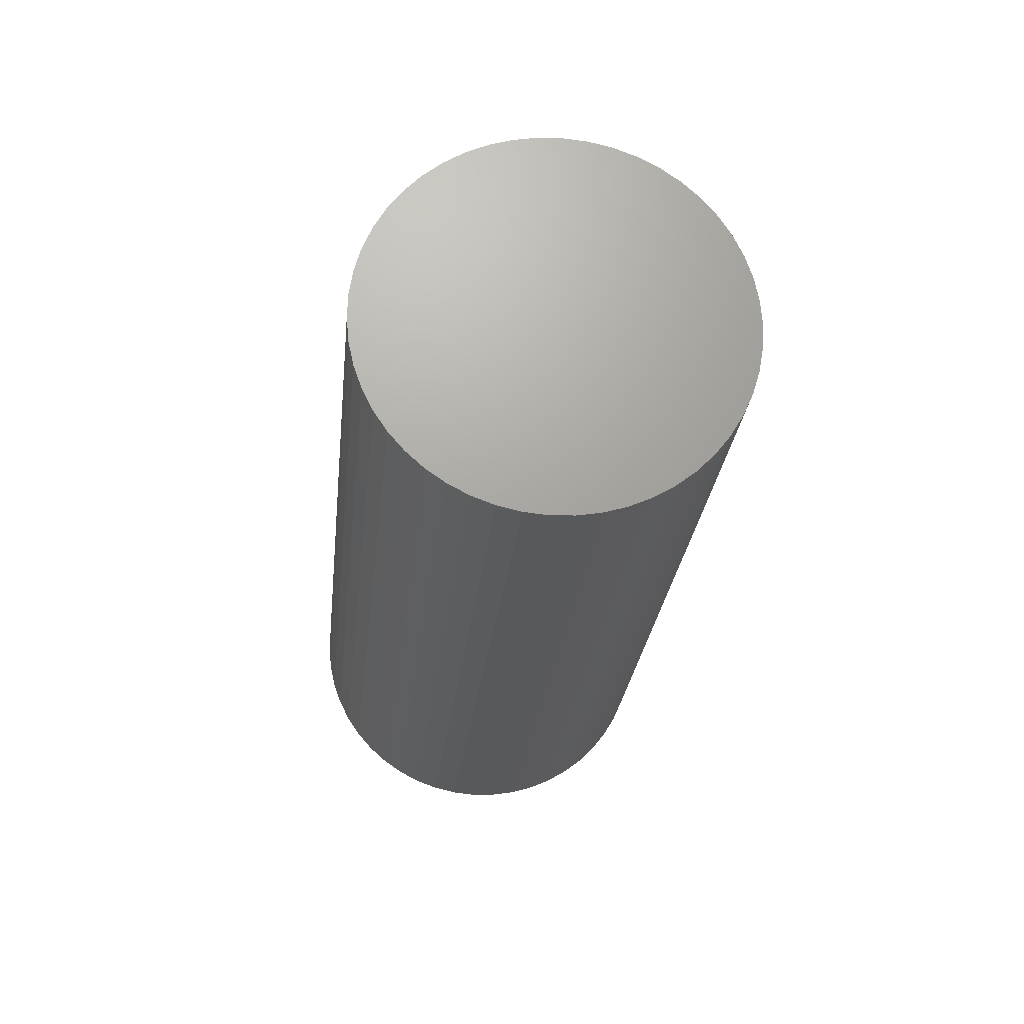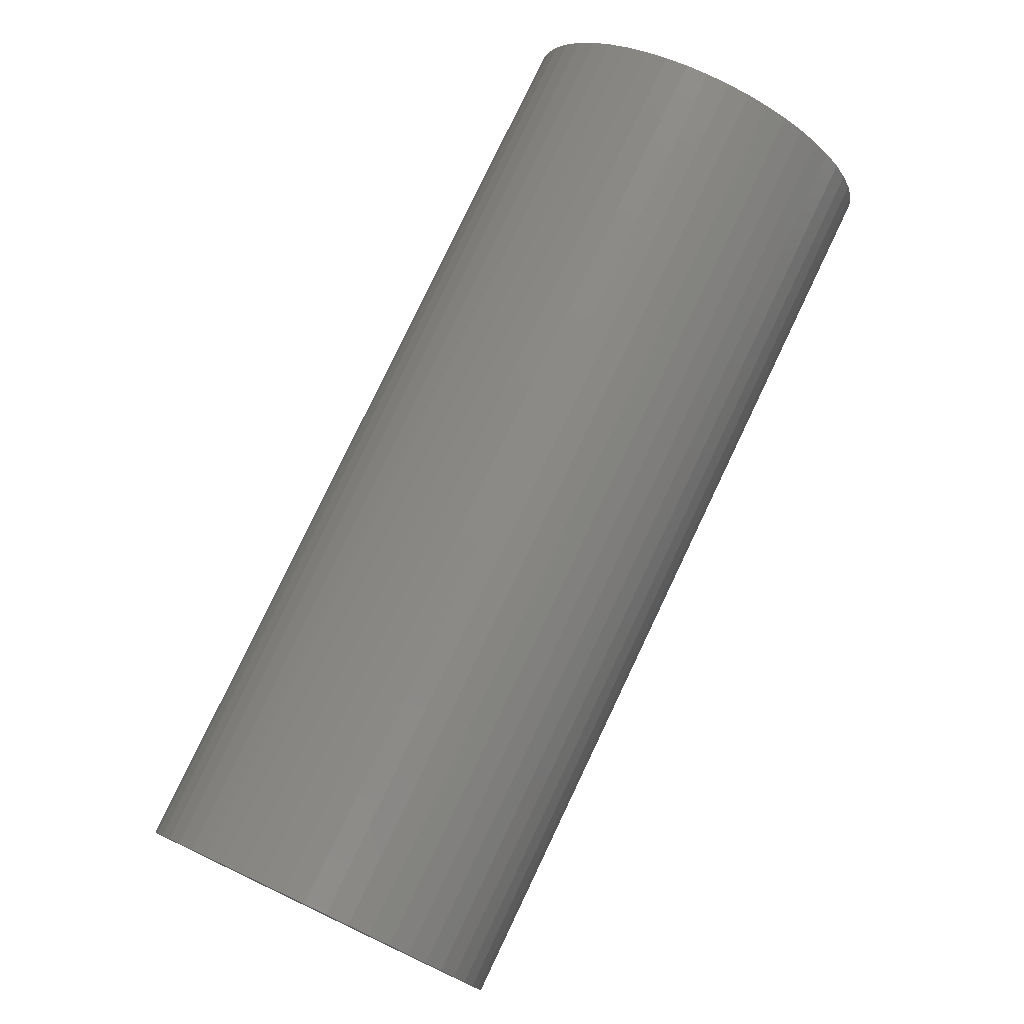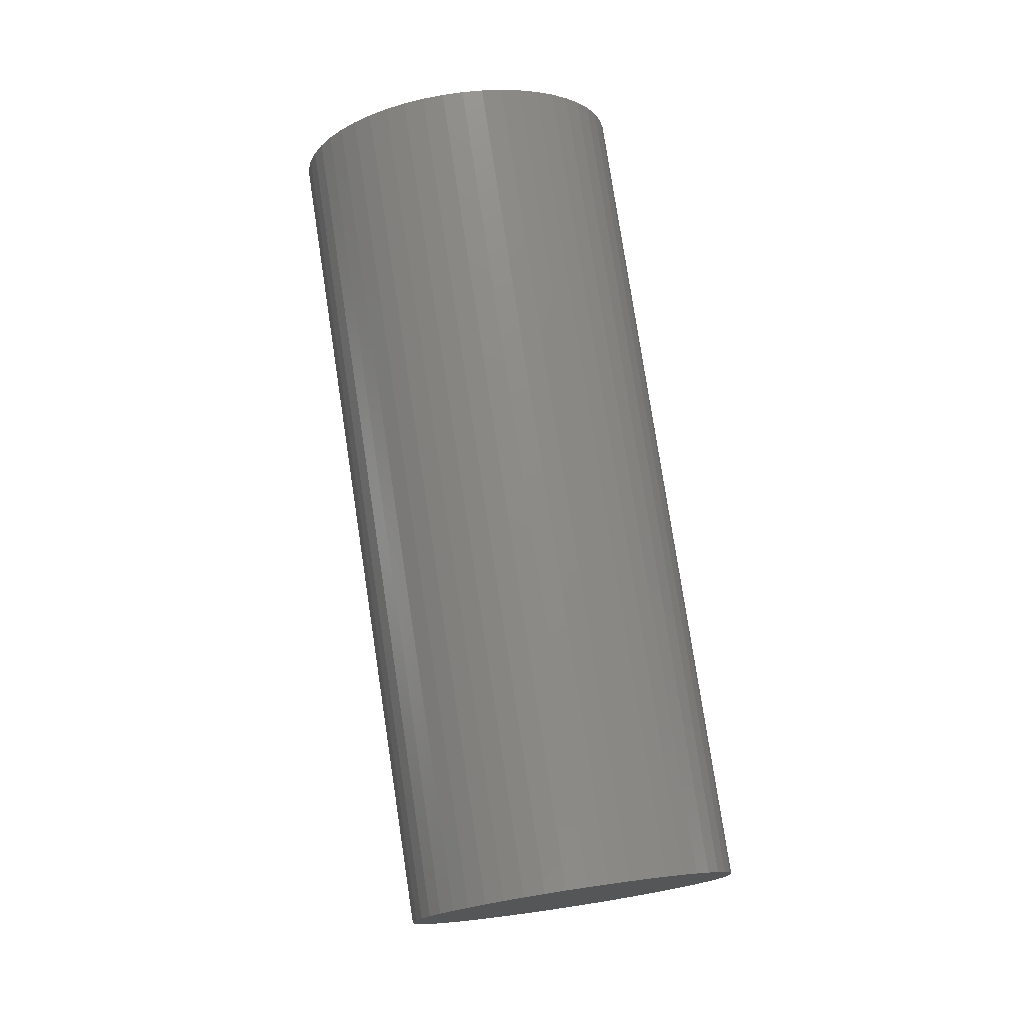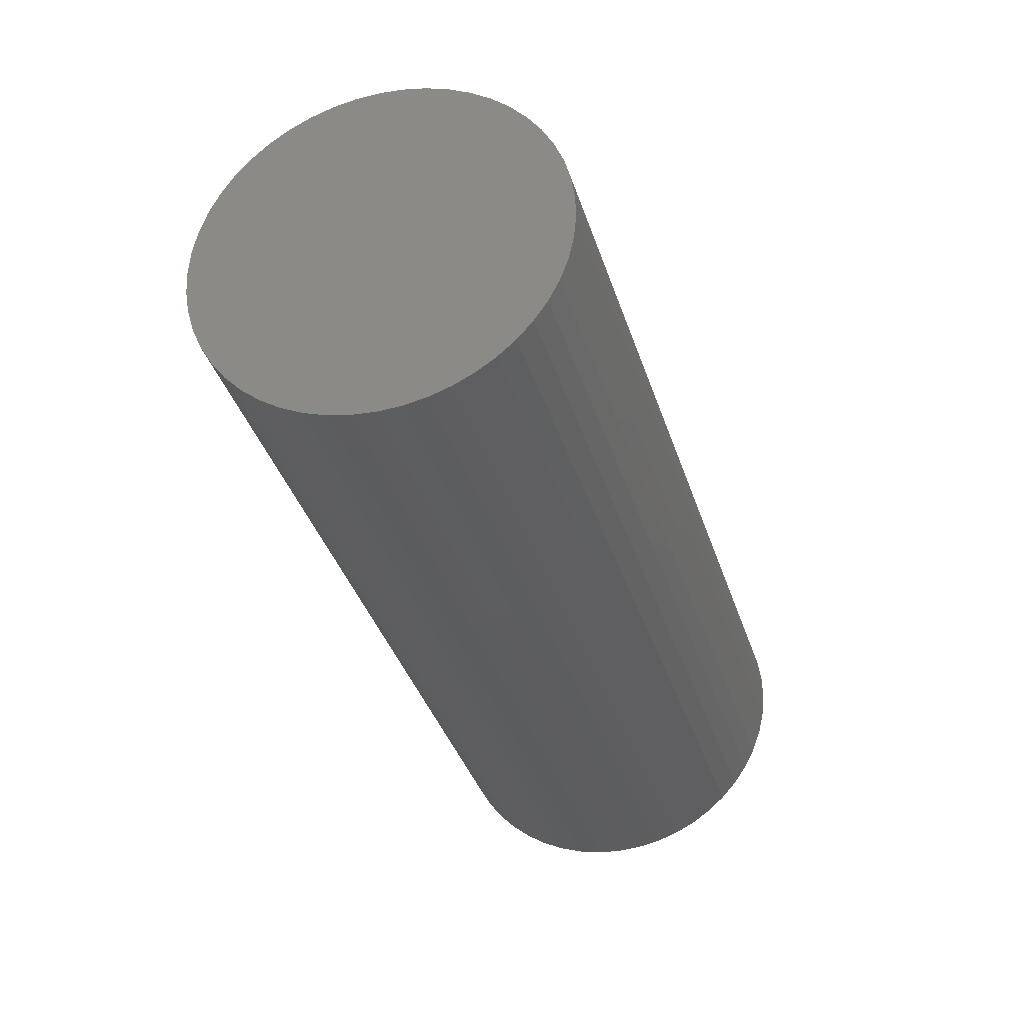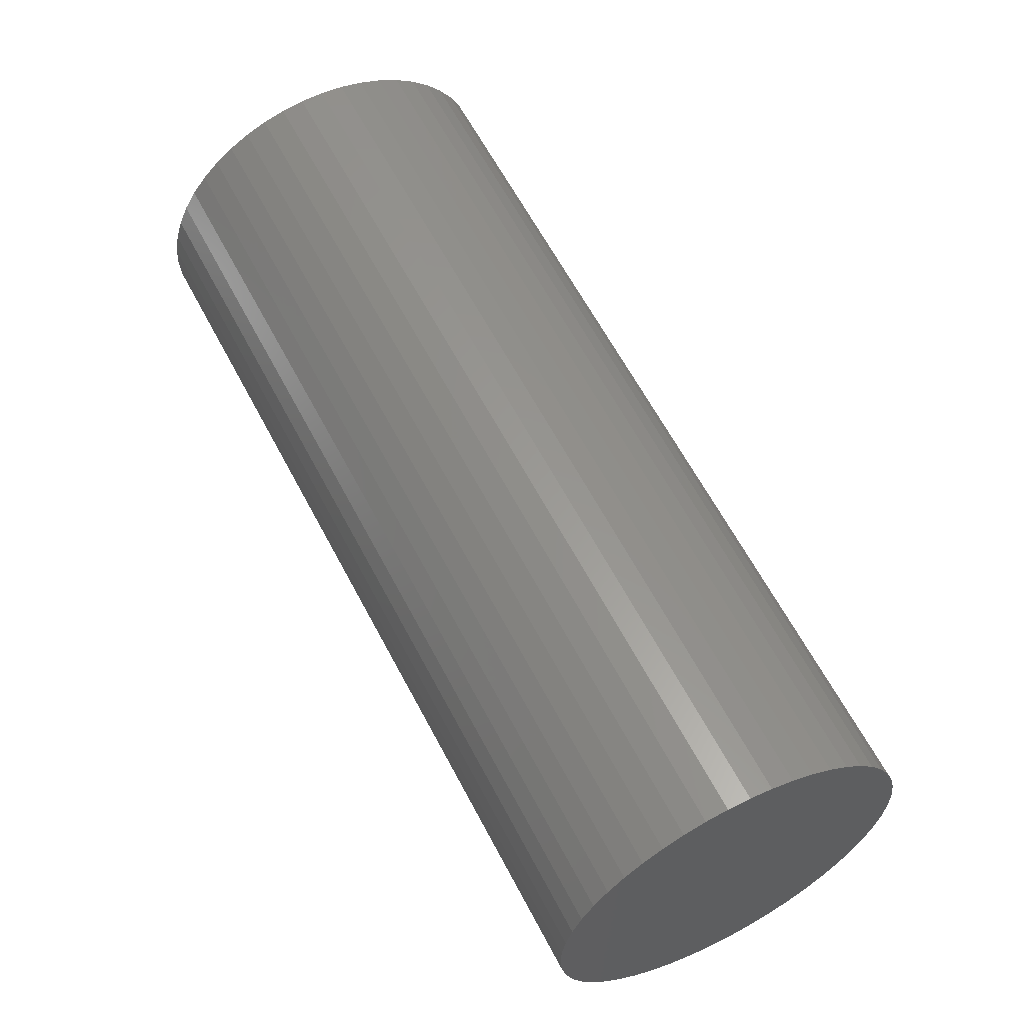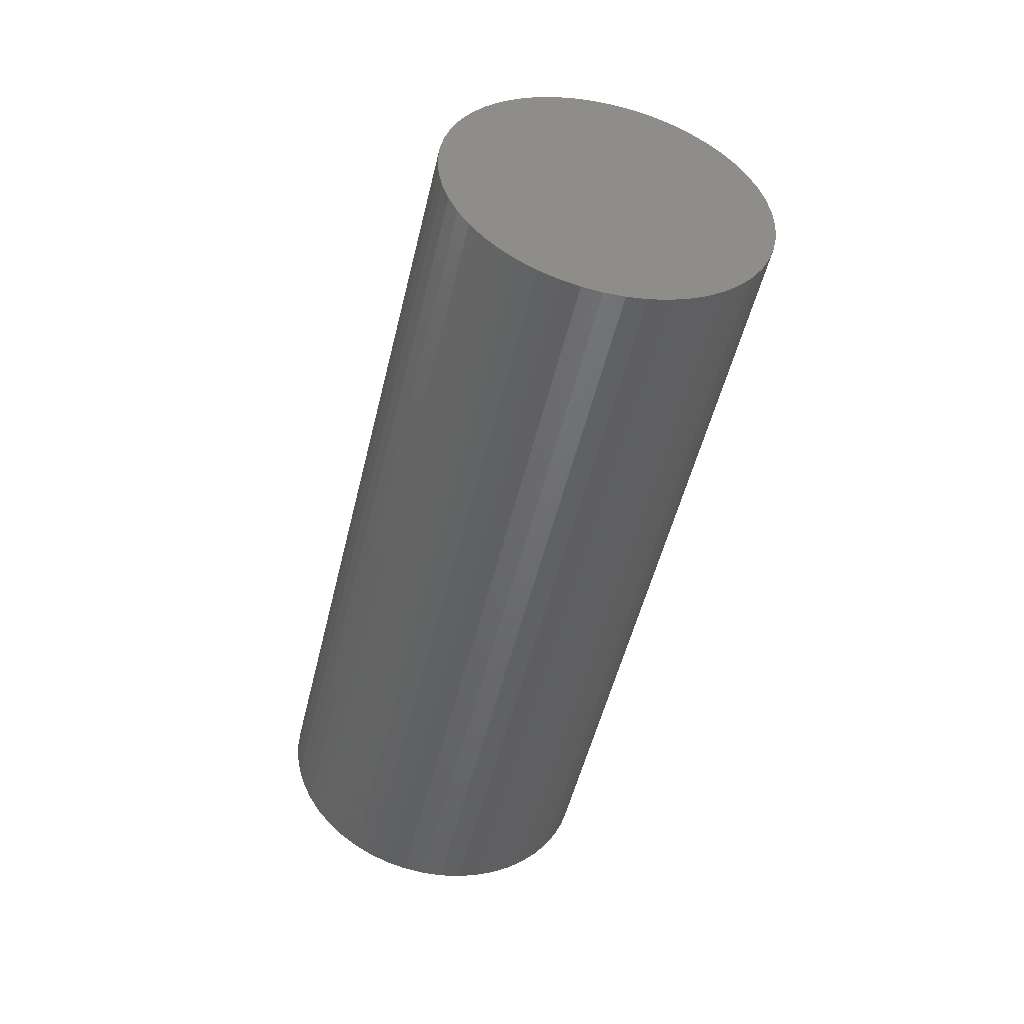
<metadata>
{"format":"stl","ext":"stl","renderer":"f3d","projection":"perspective","resolution":1024,"background":"white","views":[{"elev":23.7,"azim":83.1,"up":"+Z"},{"elev":26.9,"azim":-52.6,"up":"+Z"},{"elev":76.7,"azim":36.4,"up":"+Y"},{"elev":-79.9,"azim":-68.2,"up":"+Z"},{"elev":7.3,"azim":-130.2,"up":"+Z"},{"elev":-48.7,"azim":32.2,"up":"+Y"}]}
</metadata>
<code>
# stl→obj: 102 verts, 200 faces
v -3.536 0 -3.536
v -2.132 0.2507 -4.939
v -2.121 0 -4.95
v -2.166 0.4974 -4.905
v -2.221 0.7362 -4.85
v -2.296 0.9635 -4.775
v -2.391 1.176 -4.68
v -2.505 1.369 -4.566
v -2.634 1.541 -4.437
v -2.778 1.689 -4.293
v -2.933 1.81 -4.138
v -3.099 1.902 -3.973
v -3.271 1.965 -3.801
v -3.447 1.996 -3.624
v -3.624 1.996 -3.447
v -3.801 1.965 -3.271
v -3.973 1.902 -3.099
v -4.138 1.81 -2.933
v -4.293 1.689 -2.778
v -4.437 1.541 -2.634
v -4.566 1.369 -2.505
v -4.68 1.176 -2.391
v -4.775 0.9635 -2.296
v -4.85 0.7362 -2.221
v -4.905 0.4974 -2.166
v -4.939 0.2507 -2.132
v -4.95 2.449e-16 -2.121
v -4.939 -0.2507 -2.132
v -4.905 -0.4974 -2.166
v -4.85 -0.7362 -2.221
v -4.775 -0.9635 -2.296
v -4.68 -1.176 -2.391
v -4.566 -1.369 -2.505
v -4.437 -1.541 -2.634
v -4.293 -1.689 -2.778
v -4.138 -1.81 -2.933
v -3.973 -1.902 -3.099
v -3.801 -1.965 -3.271
v -3.624 -1.996 -3.447
v -3.447 -1.996 -3.624
v -3.271 -1.965 -3.801
v -3.099 -1.902 -3.973
v -2.933 -1.81 -4.138
v -2.778 -1.689 -4.293
v -2.634 -1.541 -4.437
v -2.505 -1.369 -4.566
v -2.391 -1.176 -4.68
v -2.296 -0.9635 -4.775
v -2.221 -0.7362 -4.85
v -2.166 -0.4974 -4.905
v -2.132 -0.2507 -4.939
v 4.95 0 2.121
v 4.939 0.2507 2.132
v 4.905 0.4974 2.166
v 4.85 0.7362 2.221
v 4.775 0.9635 2.296
v 4.68 1.176 2.391
v 4.566 1.369 2.505
v 4.437 1.541 2.634
v 4.293 1.689 2.778
v 4.138 1.81 2.933
v 3.973 1.902 3.099
v 3.801 1.965 3.271
v 3.624 1.996 3.447
v 3.447 1.996 3.624
v 3.271 1.965 3.801
v 3.099 1.902 3.973
v 2.933 1.81 4.138
v 2.778 1.689 4.293
v 2.634 1.541 4.437
v 2.505 1.369 4.566
v 2.391 1.176 4.68
v 2.296 0.9635 4.775
v 2.221 0.7362 4.85
v 2.166 0.4974 4.905
v 2.132 0.2507 4.939
v 2.121 2.449e-16 4.95
v 2.132 -0.2507 4.939
v 2.166 -0.4974 4.905
v 2.221 -0.7362 4.85
v 2.296 -0.9635 4.775
v 2.391 -1.176 4.68
v 2.505 -1.369 4.566
v 2.634 -1.541 4.437
v 2.778 -1.689 4.293
v 2.933 -1.81 4.138
v 3.099 -1.902 3.973
v 3.271 -1.965 3.801
v 3.447 -1.996 3.624
v 3.624 -1.996 3.447
v 3.801 -1.965 3.271
v 3.973 -1.902 3.099
v 4.138 -1.81 2.933
v 4.293 -1.689 2.778
v 4.437 -1.541 2.634
v 4.566 -1.369 2.505
v 4.68 -1.176 2.391
v 4.775 -0.9635 2.296
v 4.85 -0.7362 2.221
v 4.905 -0.4974 2.166
v 4.939 -0.2507 2.132
v 3.536 0 3.536
f 1 2 3
f 1 4 2
f 1 5 4
f 1 6 5
f 1 7 6
f 1 8 7
f 1 9 8
f 1 10 9
f 1 11 10
f 1 12 11
f 1 13 12
f 1 14 13
f 1 15 14
f 1 16 15
f 1 17 16
f 1 18 17
f 1 19 18
f 1 20 19
f 1 21 20
f 1 22 21
f 1 23 22
f 1 24 23
f 1 25 24
f 1 26 25
f 1 27 26
f 1 28 27
f 1 29 28
f 1 30 29
f 1 31 30
f 1 32 31
f 1 33 32
f 1 34 33
f 1 35 34
f 1 36 35
f 1 37 36
f 1 38 37
f 1 39 38
f 1 40 39
f 1 41 40
f 1 42 41
f 1 43 42
f 1 44 43
f 1 45 44
f 1 46 45
f 1 47 46
f 1 48 47
f 1 49 48
f 1 50 49
f 1 51 50
f 1 3 51
f 3 2 52
f 2 53 52
f 2 4 53
f 4 54 53
f 4 5 54
f 5 55 54
f 5 6 55
f 6 56 55
f 6 7 56
f 7 57 56
f 7 8 57
f 8 58 57
f 8 9 58
f 9 59 58
f 9 10 59
f 10 60 59
f 10 11 60
f 11 61 60
f 11 12 61
f 12 62 61
f 12 13 62
f 13 63 62
f 13 14 63
f 14 64 63
f 14 15 64
f 15 65 64
f 15 16 65
f 16 66 65
f 16 17 66
f 17 67 66
f 17 18 67
f 18 68 67
f 18 19 68
f 19 69 68
f 19 20 69
f 20 70 69
f 20 21 70
f 21 71 70
f 21 22 71
f 22 72 71
f 22 23 72
f 23 73 72
f 23 24 73
f 24 74 73
f 24 25 74
f 25 75 74
f 25 26 75
f 26 76 75
f 26 27 76
f 27 77 76
f 27 28 77
f 28 78 77
f 28 29 78
f 29 79 78
f 29 30 79
f 30 80 79
f 30 31 80
f 31 81 80
f 31 32 81
f 32 82 81
f 32 33 82
f 33 83 82
f 33 34 83
f 34 84 83
f 34 35 84
f 35 85 84
f 35 36 85
f 36 86 85
f 36 37 86
f 37 87 86
f 37 38 87
f 38 88 87
f 38 39 88
f 39 89 88
f 39 40 89
f 40 90 89
f 40 41 90
f 41 91 90
f 41 42 91
f 42 92 91
f 42 43 92
f 43 93 92
f 43 44 93
f 44 94 93
f 44 45 94
f 45 95 94
f 45 46 95
f 46 96 95
f 46 47 96
f 47 97 96
f 47 48 97
f 48 98 97
f 48 49 98
f 49 99 98
f 49 50 99
f 50 100 99
f 50 51 100
f 51 101 100
f 51 3 101
f 3 52 101
f 52 53 102
f 53 54 102
f 54 55 102
f 55 56 102
f 56 57 102
f 57 58 102
f 58 59 102
f 59 60 102
f 60 61 102
f 61 62 102
f 62 63 102
f 63 64 102
f 64 65 102
f 65 66 102
f 66 67 102
f 67 68 102
f 68 69 102
f 69 70 102
f 70 71 102
f 71 72 102
f 72 73 102
f 73 74 102
f 74 75 102
f 75 76 102
f 76 77 102
f 77 78 102
f 78 79 102
f 79 80 102
f 80 81 102
f 81 82 102
f 82 83 102
f 83 84 102
f 84 85 102
f 85 86 102
f 86 87 102
f 87 88 102
f 88 89 102
f 89 90 102
f 90 91 102
f 91 92 102
f 92 93 102
f 93 94 102
f 94 95 102
f 95 96 102
f 96 97 102
f 97 98 102
f 98 99 102
f 99 100 102
f 100 101 102
f 101 52 102

</code>
